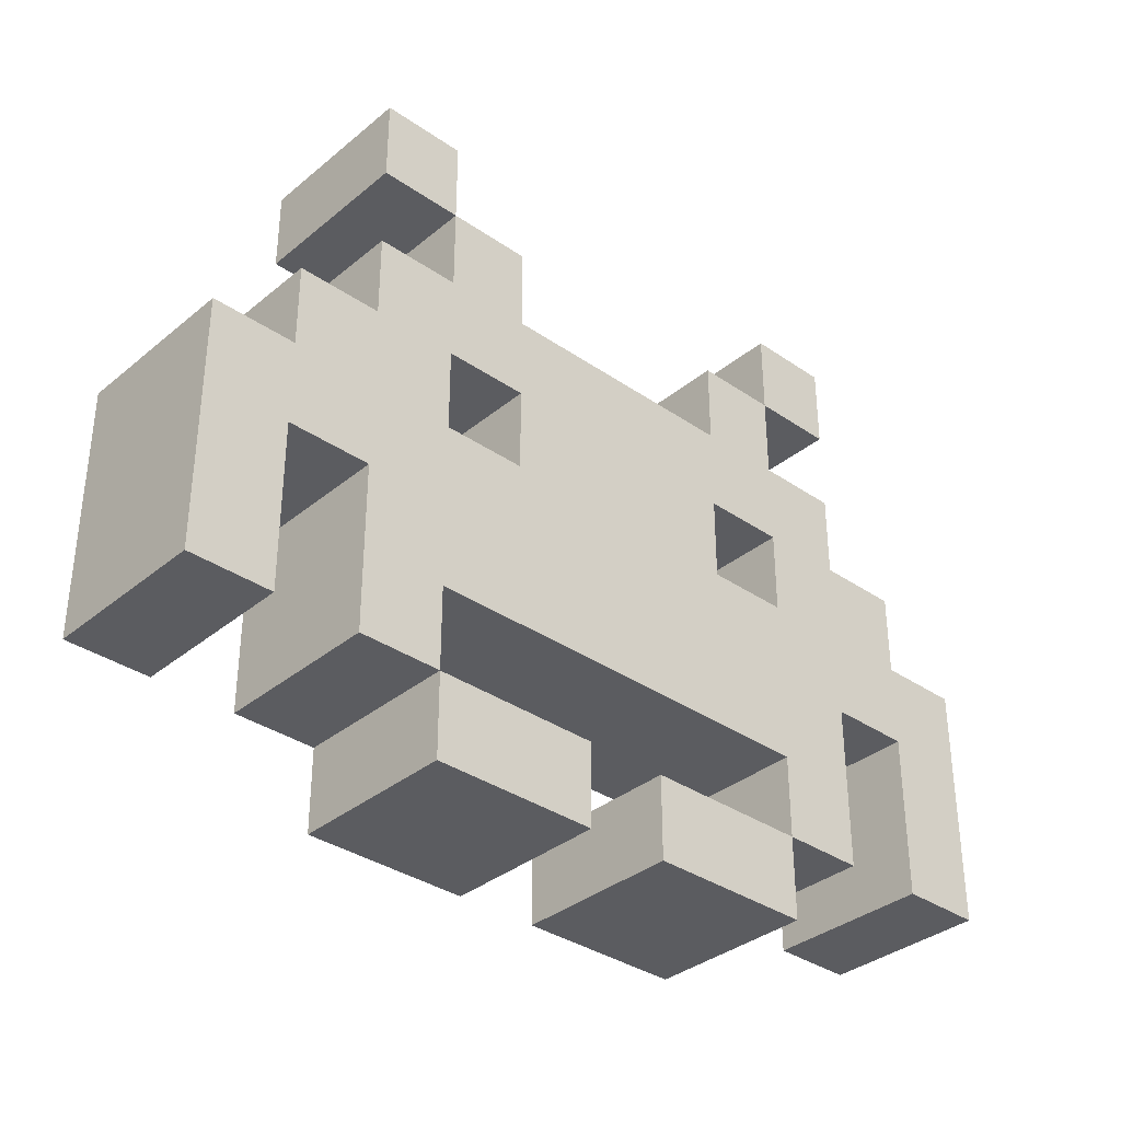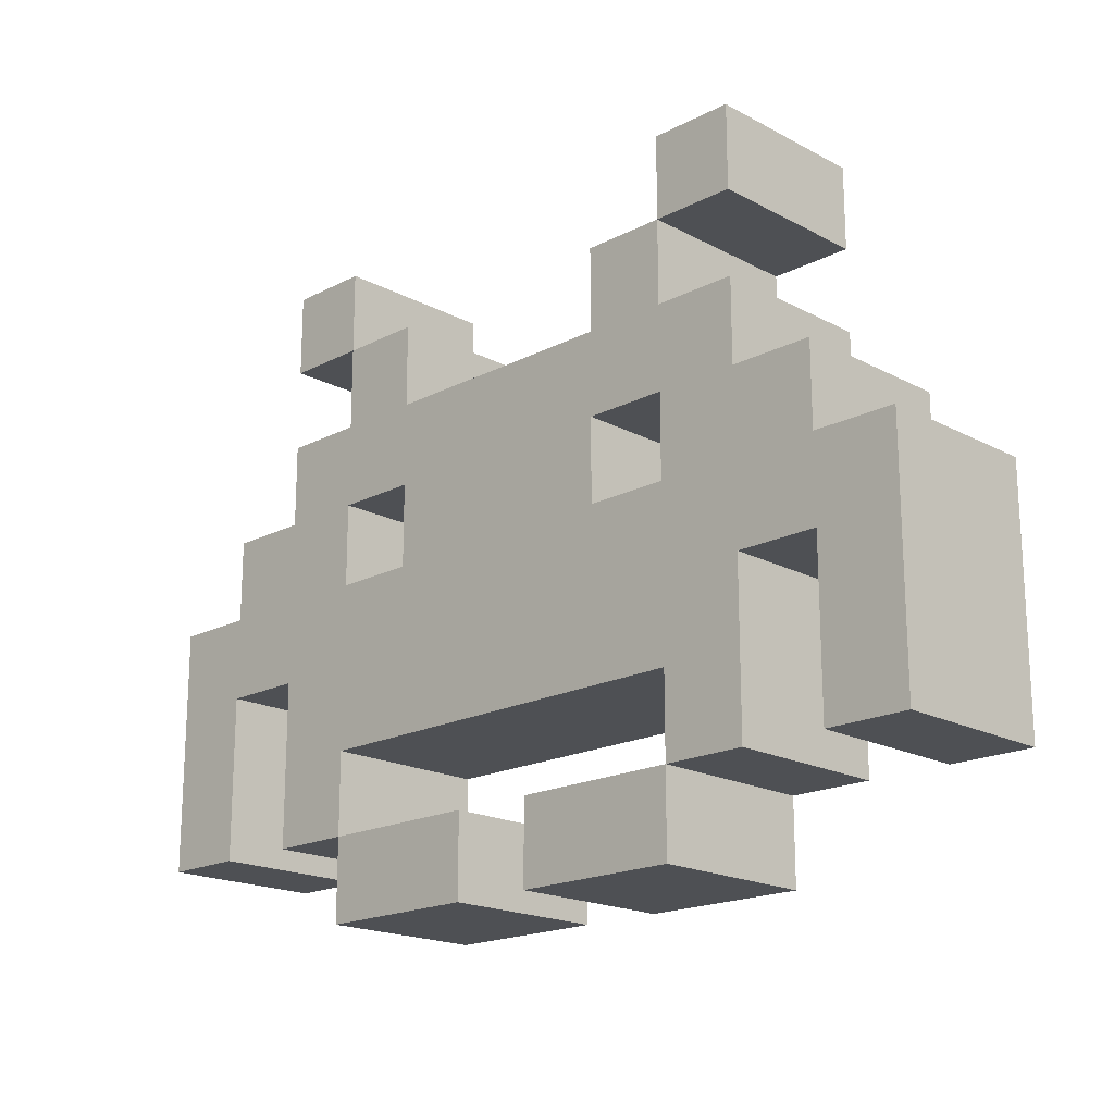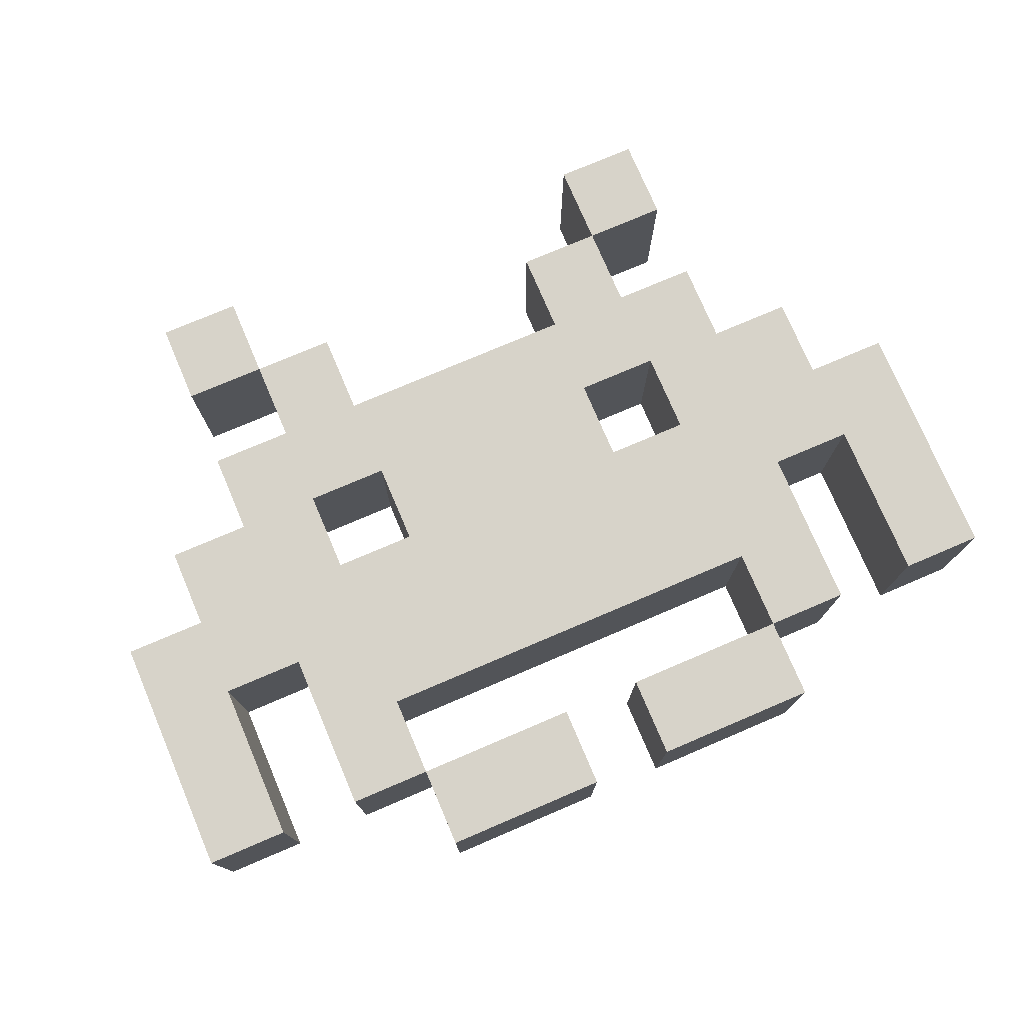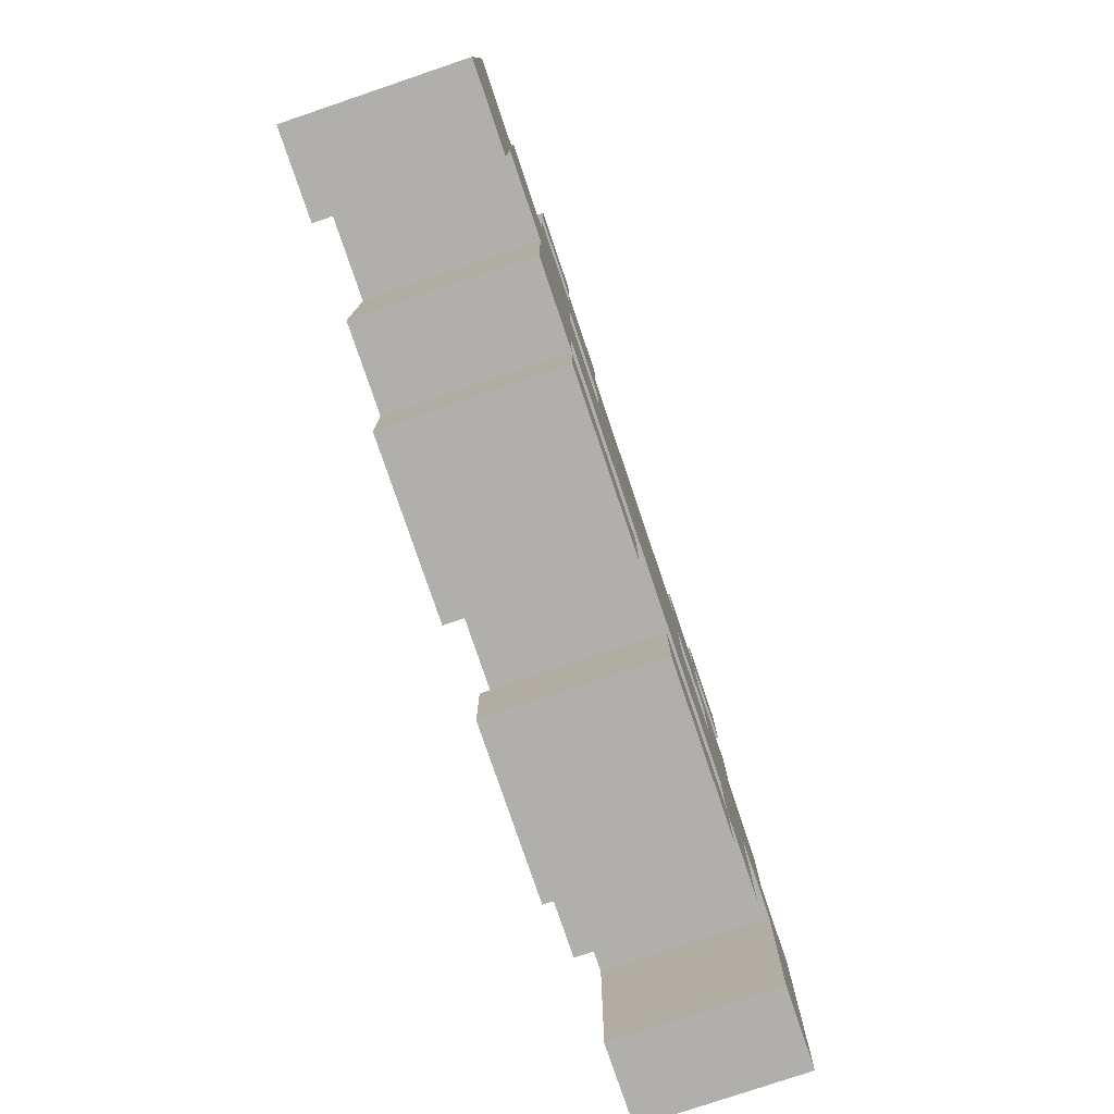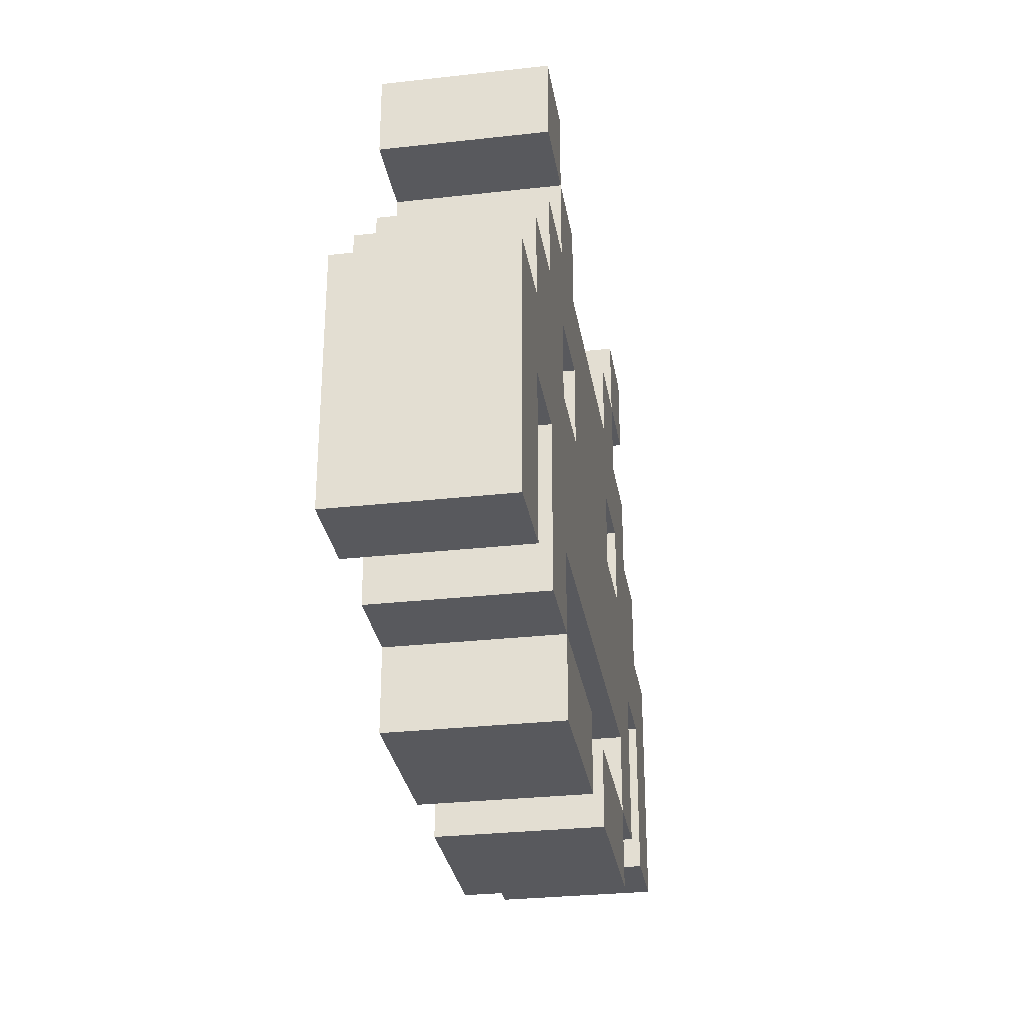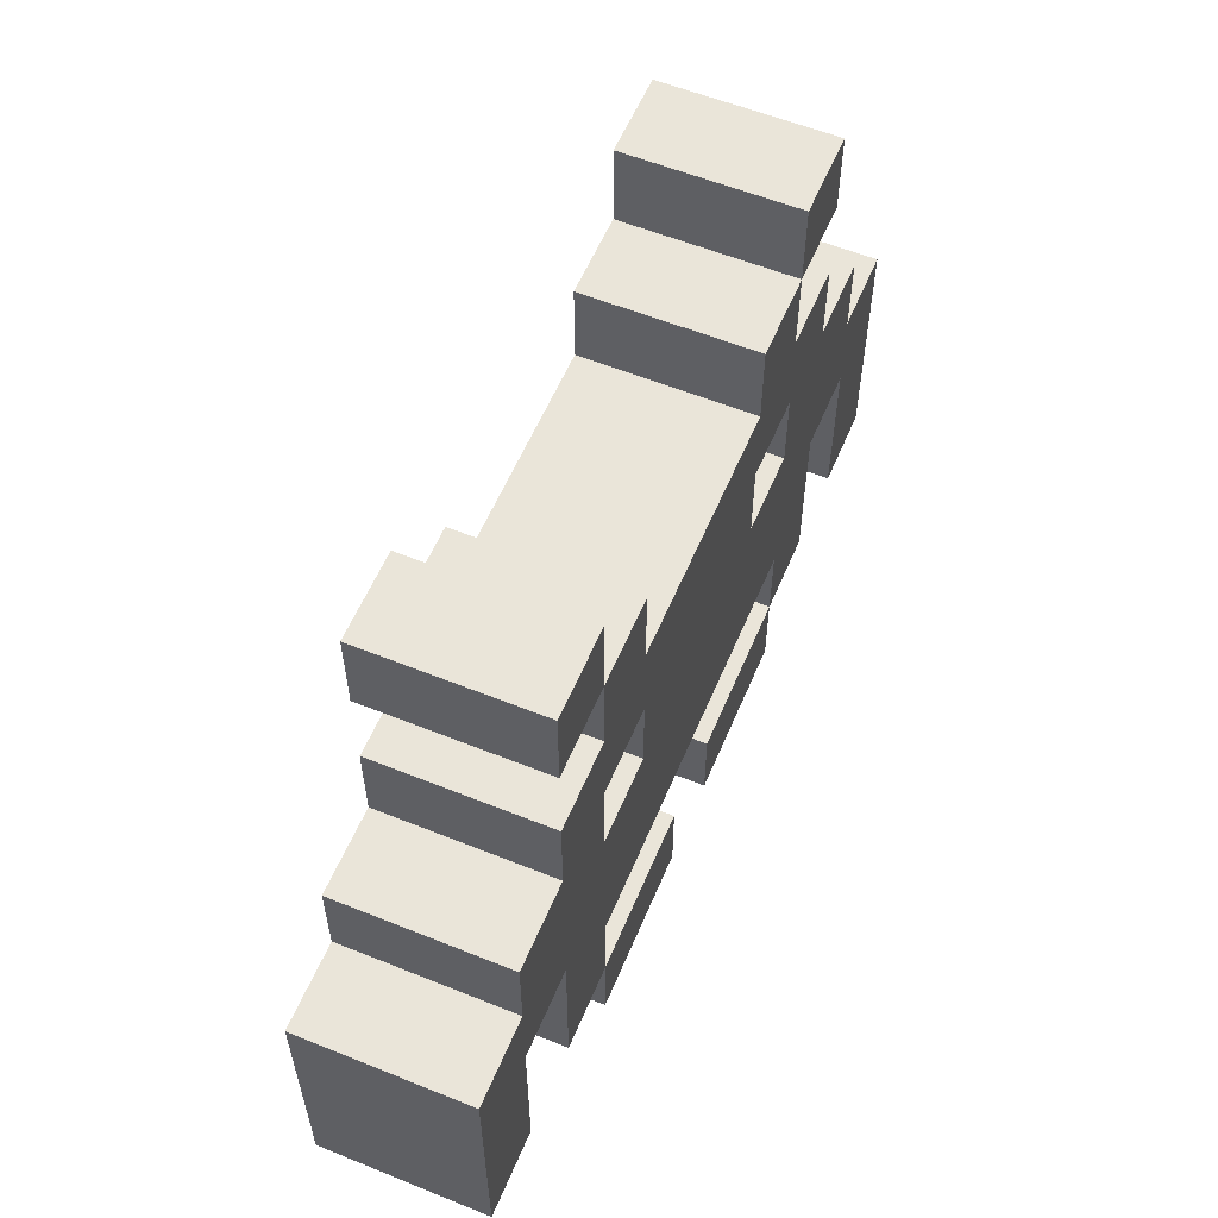
<metadata>
{"format":"obj","ext":"obj","renderer":"f3d","projection":"perspective","resolution":1024,"background":"white","views":[{"elev":-35.0,"azim":137.5,"up":"+Y"},{"elev":-18.6,"azim":-135.4,"up":"+Y"},{"elev":76.1,"azim":-23.1,"up":"+Z"},{"elev":-78.3,"azim":-71.3,"up":"+Y"},{"elev":-29.9,"azim":99.3,"up":"+Y"},{"elev":57.8,"azim":-67.3,"up":"+Y"}]}
</metadata>
<code>
o
v -1 0.2 1.5
v -1 0.2 1.1
v -1 0.8 1.5
v -1 0.8 1.1
v -0.8 0.8 1.5
v -0.8 0.8 1.1
v -0.8 1 1.5
v -0.8 1 1.1
v -0.6 0.2 1.5
v -0.6 0.2 1.1
v -0.6 0.6 1.5
v -0.6 0.6 1.1
v -0.6 1 1.5
v -0.6 1 1.1
v -0.6 1.2 1.5
v -0.6 1.2 1.1
v -0.6 1.4 1.5
v -0.6 1.4 1.1
v -0.6 1.6 1.5
v -0.6 1.6 1.1
v -0.4 0 1.5
v -0.4 0 1.1
v -0.4 0.2 1.5
v -0.4 0.2 1.1
v -0.4 1.2 1.5
v -0.4 1.2 1.1
v -0.4 1.4 1.5
v -0.4 1.4 1.1
v -0.2 0.8 1.5
v -0.2 0.8 1.1
v -0.2 1 1.5
v -0.2 1 1.1
v 0.2 0 1.5
v 0.2 0 1.1
v 0.2 0.2 1.5
v 0.2 0.2 1.1
v 0.4 1.2 1.5
v 0.4 1.2 1.1
v 0.4 1.4 1.5
v 0.4 1.4 1.1
v 0.6 0.2 1.5
v 0.6 0.2 1.1
v 0.6 0.4 1.5
v 0.6 0.4 1.1
v 0.6 0.8 1.5
v 0.6 0.8 1.1
v 0.6 1 1.5
v 0.6 1 1.1
v 0.6 1.4 1.5
v 0.6 1.4 1.1
v 0.6 1.6 1.5
v 0.6 1.6 1.1
v 1 0.2 1.5
v 1 0.2 1.1
v 1 0.6 1.5
v 1 0.6 1.1
v -0.8 0.2 1.5
v -0.8 0.2 1.1
v -0.8 0.6 1.5
v -0.8 0.6 1.1
v -0.4 0.2 1.5
v -0.4 0.2 1.1
v -0.4 0.4 1.5
v -0.4 0.4 1.1
v -0.4 0.8 1.5
v -0.4 0.8 1.1
v -0.4 1 1.5
v -0.4 1 1.1
v -0.4 1.4 1.5
v -0.4 1.4 1.1
v -0.4 1.6 1.5
v -0.4 1.6 1.1
v -0.2 1.2 1.5
v -0.2 1.2 1.1
v -0.2 1.4 1.5
v -0.2 1.4 1.1
v 1.118e-07 0 1.5
v 1.118e-07 0 1.1
v 1.118e-07 0.2 1.5
v 1.118e-07 0.2 1.1
v 0.4 0.8 1.5
v 0.4 0.8 1.1
v 0.4 1 1.5
v 0.4 1 1.1
v 0.6 0 1.5
v 0.6 0 1.1
v 0.6 0.2 1.5
v 0.6 0.2 1.1
v 0.6 1.2 1.5
v 0.6 1.2 1.1
v 0.6 1.4 1.5
v 0.6 1.4 1.1
v 0.8 0.2 1.5
v 0.8 0.2 1.1
v 0.8 0.6 1.5
v 0.8 0.6 1.1
v 0.8 1 1.5
v 0.8 1 1.1
v 0.8 1.2 1.5
v 0.8 1.2 1.1
v 0.8 1.4 1.5
v 0.8 1.4 1.1
v 0.8 1.6 1.5
v 0.8 1.6 1.1
v 1 0.8 1.5
v 1 0.8 1.1
v 1 1 1.5
v 1 1 1.1
v 1.2 0.2 1.5
v 1.2 0.2 1.1
v 1.2 0.8 1.5
v 1.2 0.8 1.1
v -1 0.2 1.5
v -1 0.8 1.5
v -0.8 0.2 1.5
v -0.8 0.6 1.5
v -0.8 0.8 1.5
v -0.8 1 1.5
v -0.6 0.2 1.5
v -0.6 0.6 1.5
v -0.6 1 1.5
v -0.6 1.2 1.5
v -0.6 1.4 1.5
v -0.6 1.6 1.5
v -0.4 0 1.5
v -0.4 0.2 1.5
v -0.4 0.4 1.5
v -0.4 0.8 1.5
v -0.4 1 1.5
v -0.4 1.2 1.5
v -0.4 1.4 1.5
v -0.4 1.6 1.5
v -0.2 0.8 1.5
v -0.2 1 1.5
v -0.2 1.2 1.5
v -0.2 1.4 1.5
v 1.118e-07 0 1.5
v 1.118e-07 0.2 1.5
v 0.2 0 1.5
v 0.2 0.2 1.5
v 0.4 0.8 1.5
v 0.4 1 1.5
v 0.4 1.2 1.5
v 0.4 1.4 1.5
v 0.6 0 1.5
v 0.6 0.2 1.5
v 0.6 0.4 1.5
v 0.6 0.8 1.5
v 0.6 1 1.5
v 0.6 1.2 1.5
v 0.6 1.4 1.5
v 0.6 1.6 1.5
v 0.8 0.2 1.5
v 0.8 0.6 1.5
v 0.8 1 1.5
v 0.8 1.2 1.5
v 0.8 1.4 1.5
v 0.8 1.6 1.5
v 1 0.2 1.5
v 1 0.6 1.5
v 1 0.8 1.5
v 1 1 1.5
v 1.2 0.2 1.5
v 1.2 0.8 1.5
v -1 0.2 1.1
v -1 0.8 1.1
v -0.8 0.2 1.1
v -0.8 0.6 1.1
v -0.8 0.8 1.1
v -0.8 1 1.1
v -0.6 0.2 1.1
v -0.6 0.6 1.1
v -0.6 1 1.1
v -0.6 1.2 1.1
v -0.6 1.4 1.1
v -0.6 1.6 1.1
v -0.4 0 1.1
v -0.4 0.2 1.1
v -0.4 0.4 1.1
v -0.4 0.8 1.1
v -0.4 1 1.1
v -0.4 1.2 1.1
v -0.4 1.4 1.1
v -0.4 1.6 1.1
v -0.2 0.8 1.1
v -0.2 1 1.1
v -0.2 1.2 1.1
v -0.2 1.4 1.1
v 1.118e-07 0 1.1
v 1.118e-07 0.2 1.1
v 0.2 0 1.1
v 0.2 0.2 1.1
v 0.4 0.8 1.1
v 0.4 1 1.1
v 0.4 1.2 1.1
v 0.4 1.4 1.1
v 0.6 0 1.1
v 0.6 0.2 1.1
v 0.6 0.4 1.1
v 0.6 0.8 1.1
v 0.6 1 1.1
v 0.6 1.2 1.1
v 0.6 1.4 1.1
v 0.6 1.6 1.1
v 0.8 0.2 1.1
v 0.8 0.6 1.1
v 0.8 1 1.1
v 0.8 1.2 1.1
v 0.8 1.4 1.1
v 0.8 1.6 1.1
v 1 0.2 1.1
v 1 0.6 1.1
v 1 0.8 1.1
v 1 1 1.1
v 1.2 0.2 1.1
v 1.2 0.8 1.1
v -0.4 0 1.5
v 1.118e-07 0 1.5
v 0.2 0 1.5
v 0.6 0 1.5
v -0.4 0 1.1
v 1.118e-07 0 1.1
v 0.2 0 1.1
v 0.6 0 1.1
v -1 0.2 1.5
v -0.8 0.2 1.5
v -0.6 0.2 1.5
v -0.4 0.2 1.5
v 0.6 0.2 1.5
v 0.8 0.2 1.5
v 1 0.2 1.5
v 1.2 0.2 1.5
v -1 0.2 1.1
v -0.8 0.2 1.1
v -0.6 0.2 1.1
v -0.4 0.2 1.1
v 0.6 0.2 1.1
v 0.8 0.2 1.1
v 1 0.2 1.1
v 1.2 0.2 1.1
v -0.4 0.4 1.5
v 0.6 0.4 1.5
v -0.4 0.4 1.1
v 0.6 0.4 1.1
v -0.8 0.6 1.5
v -0.6 0.6 1.5
v 0.8 0.6 1.5
v 1 0.6 1.5
v -0.8 0.6 1.1
v -0.6 0.6 1.1
v 0.8 0.6 1.1
v 1 0.6 1.1
v -0.4 1 1.5
v -0.2 1 1.5
v 0.4 1 1.5
v 0.6 1 1.5
v -0.4 1 1.1
v -0.2 1 1.1
v 0.4 1 1.1
v 0.6 1 1.1
v -0.6 1.4 1.5
v -0.4 1.4 1.5
v 0.6 1.4 1.5
v 0.8 1.4 1.5
v -0.6 1.4 1.1
v -0.4 1.4 1.1
v 0.6 1.4 1.1
v 0.8 1.4 1.1
v -0.4 0.2 1.5
v 1.118e-07 0.2 1.5
v 0.2 0.2 1.5
v 0.6 0.2 1.5
v -0.4 0.2 1.1
v 1.118e-07 0.2 1.1
v 0.2 0.2 1.1
v 0.6 0.2 1.1
v -1 0.8 1.5
v -0.8 0.8 1.5
v -0.4 0.8 1.5
v -0.2 0.8 1.5
v 0.4 0.8 1.5
v 0.6 0.8 1.5
v 1 0.8 1.5
v 1.2 0.8 1.5
v -1 0.8 1.1
v -0.8 0.8 1.1
v -0.4 0.8 1.1
v -0.2 0.8 1.1
v 0.4 0.8 1.1
v 0.6 0.8 1.1
v 1 0.8 1.1
v 1.2 0.8 1.1
v -0.8 1 1.5
v -0.6 1 1.5
v 0.8 1 1.5
v 1 1 1.5
v -0.8 1 1.1
v -0.6 1 1.1
v 0.8 1 1.1
v 1 1 1.1
v -0.6 1.2 1.5
v -0.4 1.2 1.5
v -0.2 1.2 1.5
v 0.4 1.2 1.5
v 0.6 1.2 1.5
v 0.8 1.2 1.5
v -0.6 1.2 1.1
v -0.4 1.2 1.1
v -0.2 1.2 1.1
v 0.4 1.2 1.1
v 0.6 1.2 1.1
v 0.8 1.2 1.1
v -0.4 1.4 1.5
v -0.2 1.4 1.5
v 0.4 1.4 1.5
v 0.6 1.4 1.5
v -0.4 1.4 1.1
v -0.2 1.4 1.1
v 0.4 1.4 1.1
v 0.6 1.4 1.1
v -0.6 1.6 1.5
v -0.4 1.6 1.5
v 0.6 1.6 1.5
v 0.8 1.6 1.5
v -0.6 1.6 1.1
v -0.4 1.6 1.1
v 0.6 1.6 1.1
v 0.8 1.6 1.1
f 3 2 1
f 4 2 3
f 7 6 5
f 8 6 7
f 11 10 9
f 12 10 11
f 15 14 13
f 16 14 15
f 19 18 17
f 20 18 19
f 23 22 21
f 24 22 23
f 27 26 25
f 28 26 27
f 31 30 29
f 32 30 31
f 35 34 33
f 36 34 35
f 39 38 37
f 40 38 39
f 43 42 41
f 44 42 43
f 47 46 45
f 48 46 47
f 51 50 49
f 52 50 51
f 55 54 53
f 56 54 55
f 57 58 59
f 59 58 60
f 61 62 63
f 63 62 64
f 65 66 67
f 67 66 68
f 69 70 71
f 71 70 72
f 73 74 75
f 75 74 76
f 77 78 79
f 79 78 80
f 81 82 83
f 83 82 84
f 85 86 87
f 87 86 88
f 89 90 91
f 91 90 92
f 93 94 95
f 95 94 96
f 97 98 99
f 99 98 100
f 101 102 103
f 103 102 104
f 105 106 107
f 107 106 108
f 109 110 111
f 111 110 112
f 115 114 113
f 116 114 115
f 117 114 116
f 120 118 117
f 120 117 116
f 121 118 120
f 126 120 119
f 126 121 120
f 126 122 121
f 127 122 126
f 128 122 127
f 129 122 128
f 130 122 129
f 131 124 123
f 132 124 131
f 133 128 127
f 134 130 129
f 134 131 130
f 135 131 134
f 136 131 135
f 137 126 125
f 138 126 137
f 141 133 127
f 141 134 133
f 141 135 134
f 142 135 141
f 143 135 142
f 145 140 139
f 146 140 145
f 147 141 127
f 148 141 147
f 149 144 143
f 149 143 142
f 150 144 149
f 151 144 150
f 153 148 147
f 153 150 149
f 153 149 148
f 153 147 146
f 154 150 153
f 155 150 154
f 156 150 155
f 157 152 151
f 158 152 157
f 160 155 154
f 161 155 160
f 162 155 161
f 163 160 159
f 163 161 160
f 164 161 163
f 165 166 167
f 167 166 168
f 168 166 169
f 169 170 172
f 168 169 172
f 172 170 173
f 171 172 178
f 172 173 178
f 173 174 178
f 178 174 179
f 179 174 180
f 180 174 181
f 181 174 182
f 175 176 183
f 183 176 184
f 179 180 185
f 181 182 186
f 182 183 186
f 186 183 187
f 187 183 188
f 177 178 189
f 189 178 190
f 179 185 193
f 185 186 193
f 186 187 193
f 193 187 194
f 194 187 195
f 191 192 197
f 197 192 198
f 179 193 199
f 199 193 200
f 195 196 201
f 194 195 201
f 201 196 202
f 202 196 203
f 199 200 205
f 201 202 205
f 200 201 205
f 198 199 205
f 205 202 206
f 206 202 207
f 207 202 208
f 203 204 209
f 209 204 210
f 206 207 212
f 212 207 213
f 213 207 214
f 211 212 215
f 212 213 215
f 215 213 216
f 221 218 217
f 222 218 221
f 223 220 219
f 224 220 223
f 233 226 225
f 234 226 233
f 235 228 227
f 236 228 235
f 237 230 229
f 238 230 237
f 239 232 231
f 240 232 239
f 243 242 241
f 244 242 243
f 249 246 245
f 250 246 249
f 251 248 247
f 252 248 251
f 257 254 253
f 258 254 257
f 259 256 255
f 260 256 259
f 265 262 261
f 266 262 265
f 267 264 263
f 268 264 267
f 269 270 273
f 273 270 274
f 271 272 275
f 275 272 276
f 277 278 285
f 285 278 286
f 279 280 287
f 287 280 288
f 281 282 289
f 289 282 290
f 283 284 291
f 291 284 292
f 293 294 297
f 297 294 298
f 295 296 299
f 299 296 300
f 301 302 307
f 307 302 308
f 303 304 309
f 309 304 310
f 305 306 311
f 311 306 312
f 313 314 317
f 317 314 318
f 315 316 319
f 319 316 320
f 321 322 325
f 325 322 326
f 323 324 327
f 327 324 328

</code>
